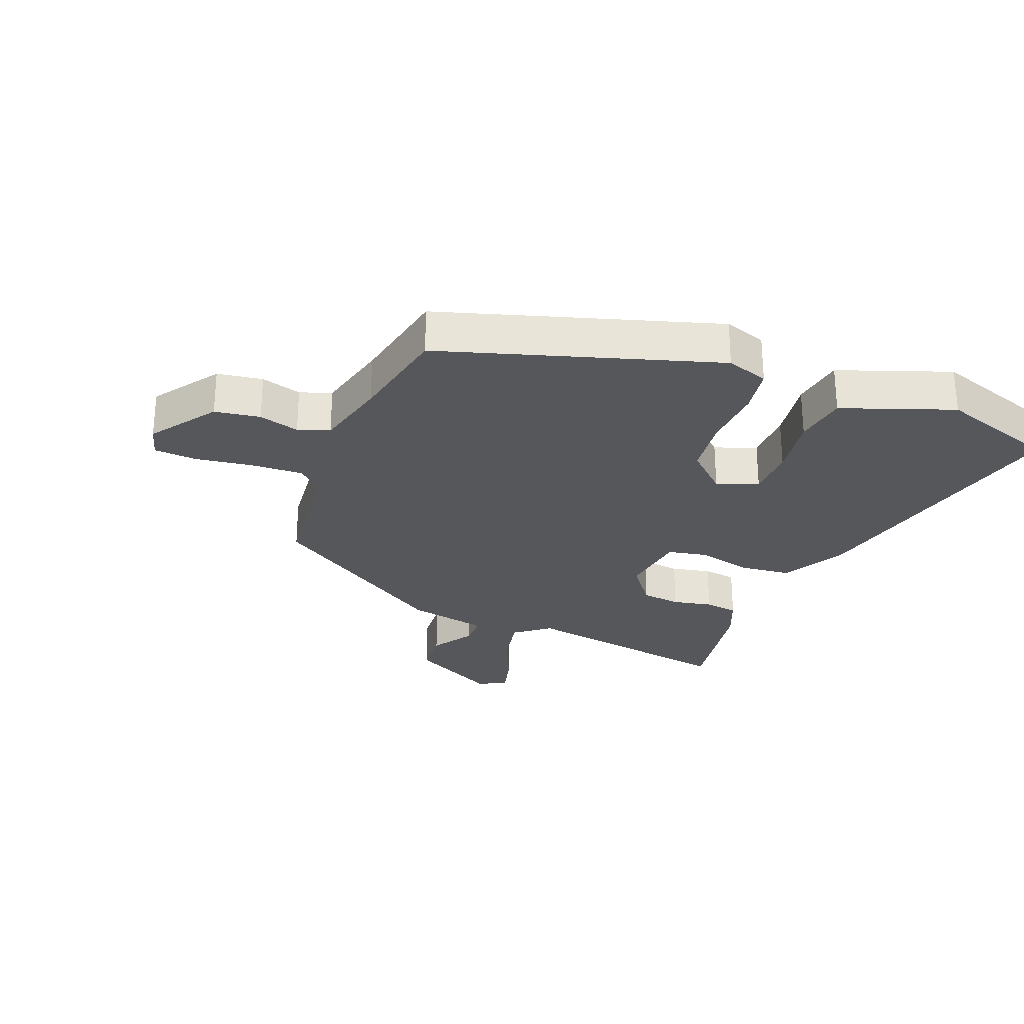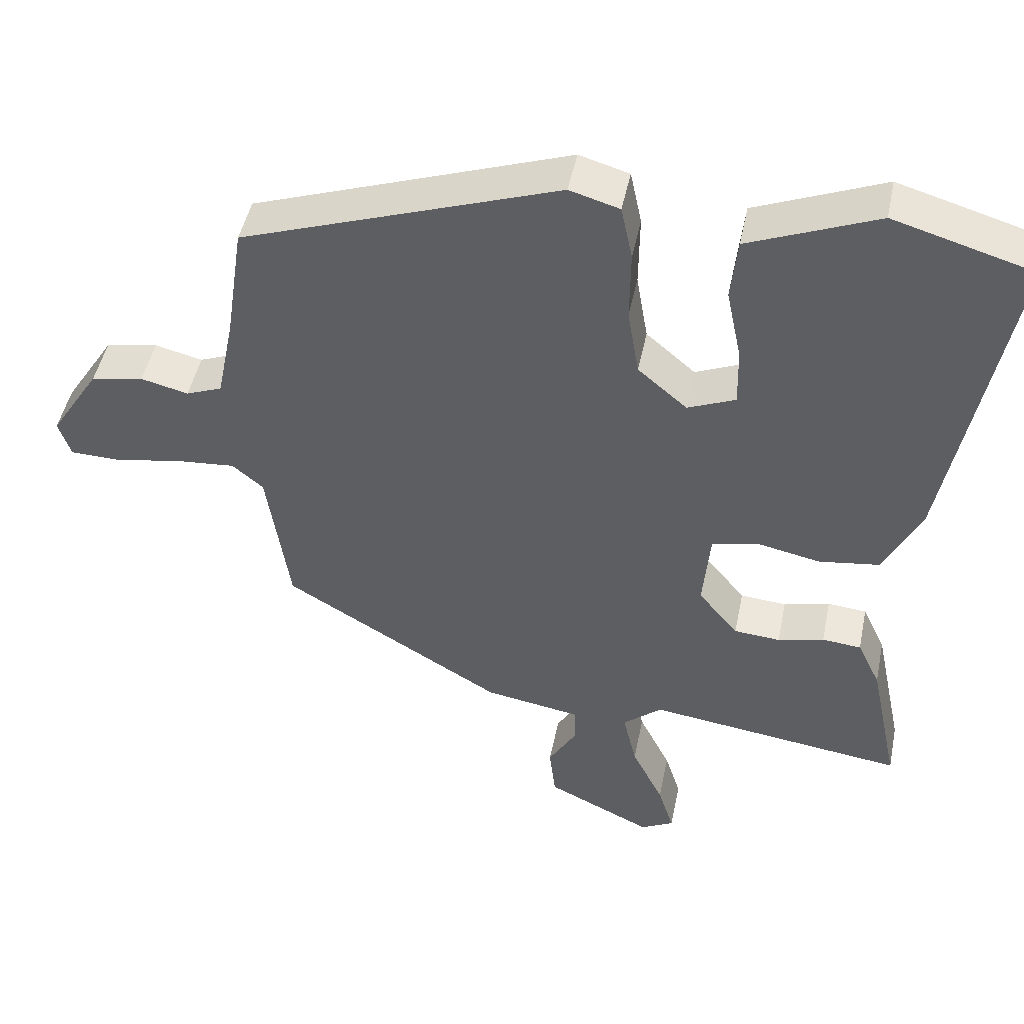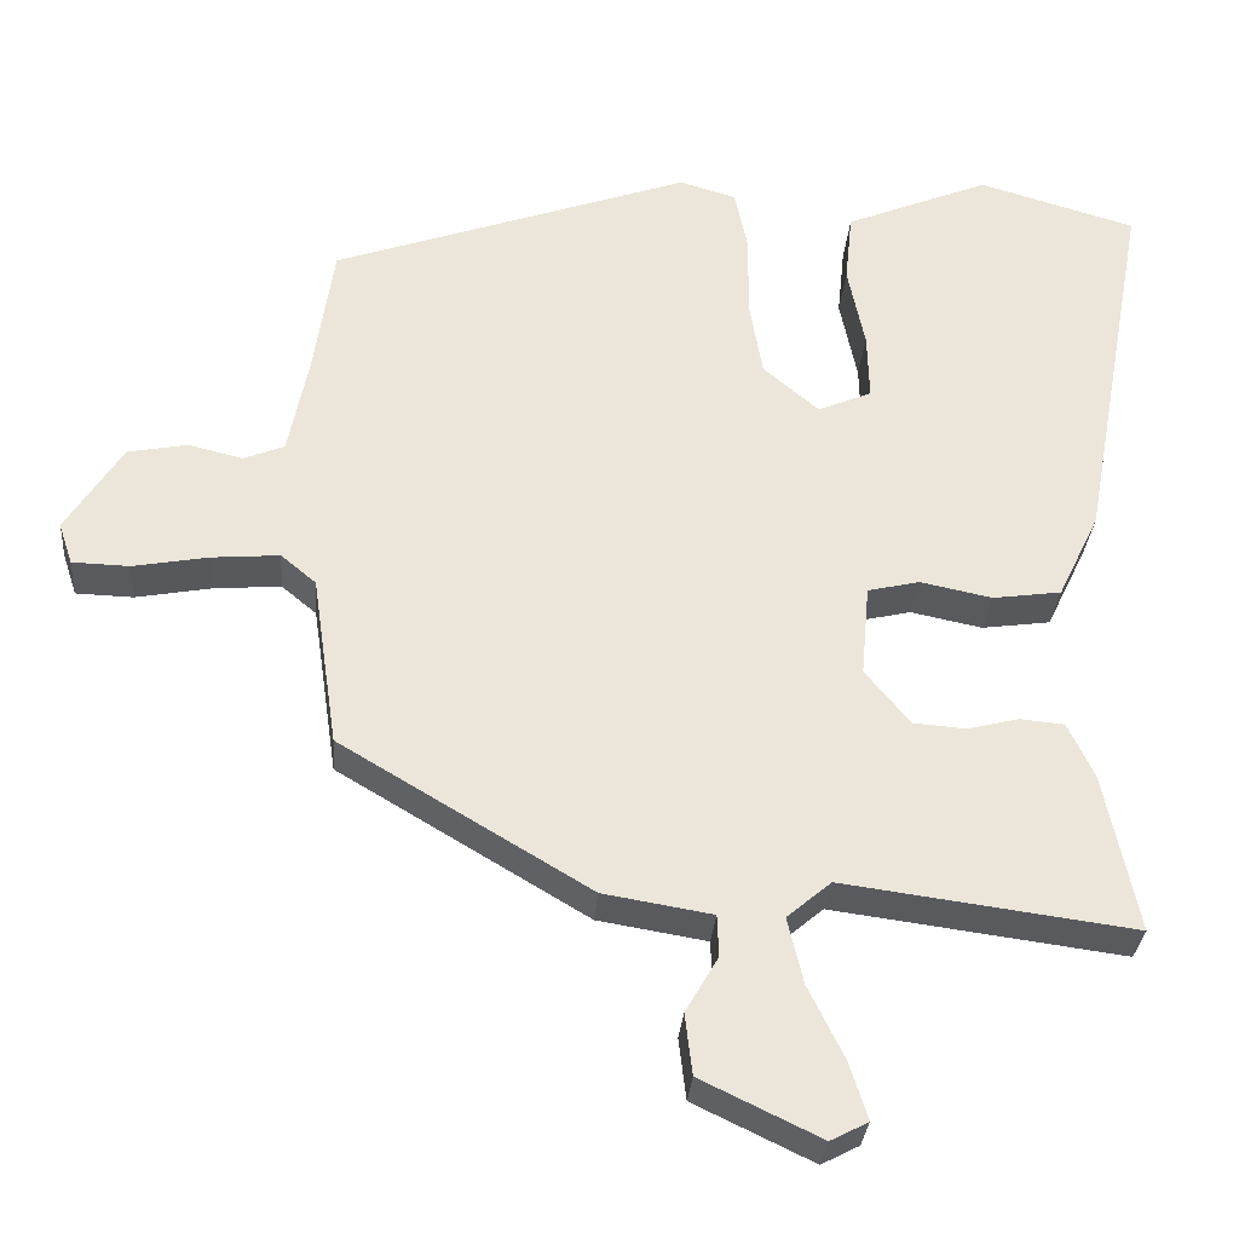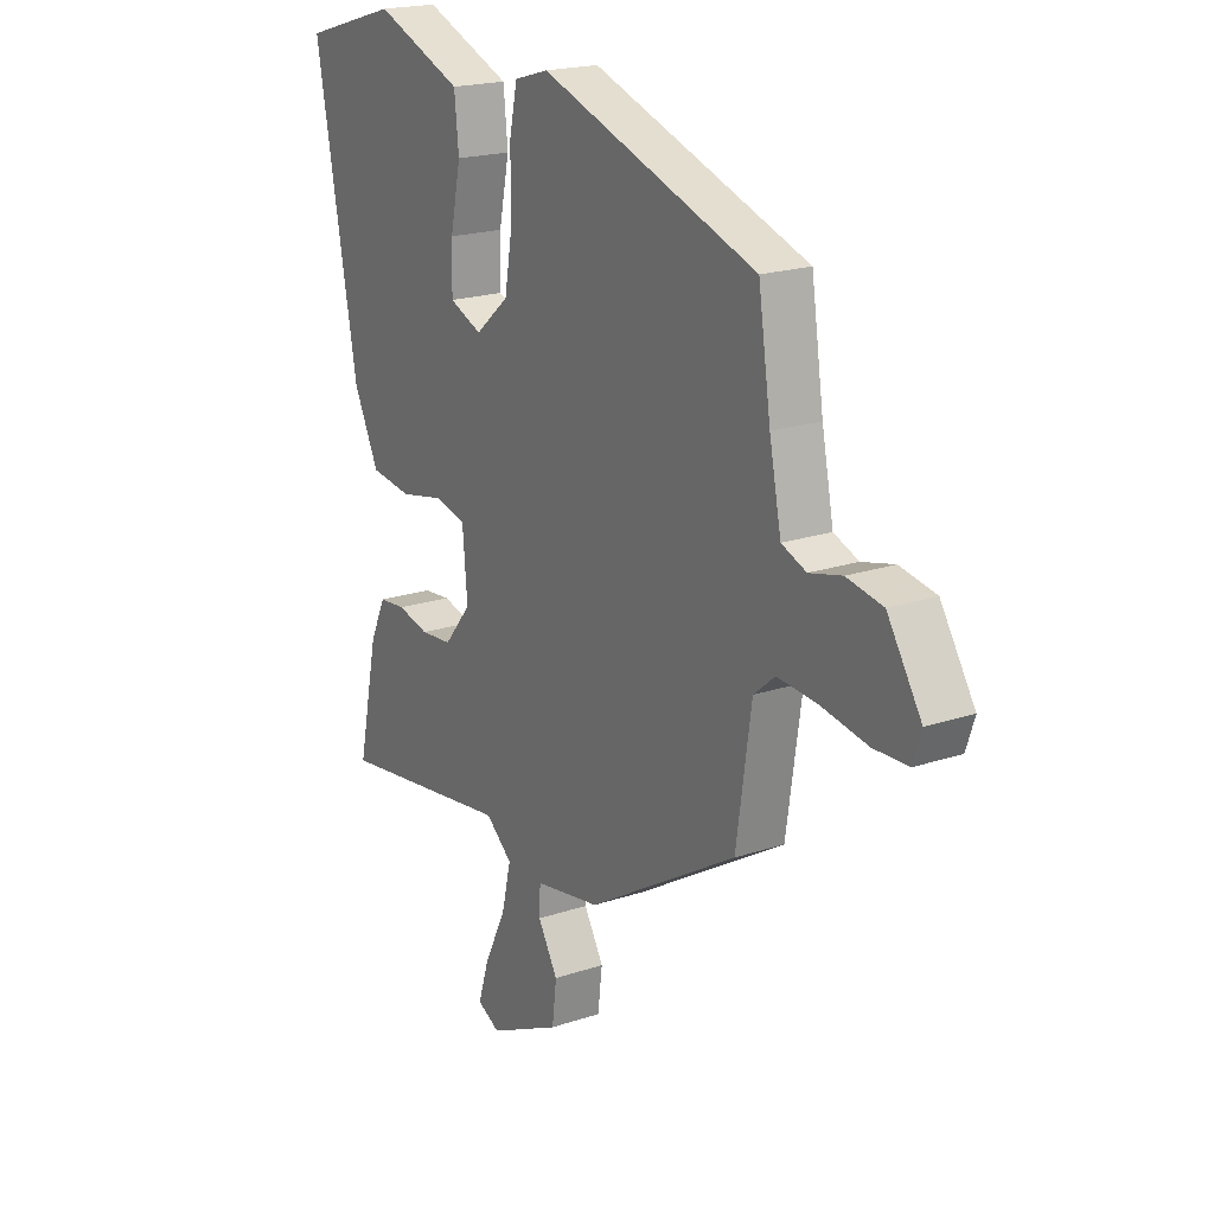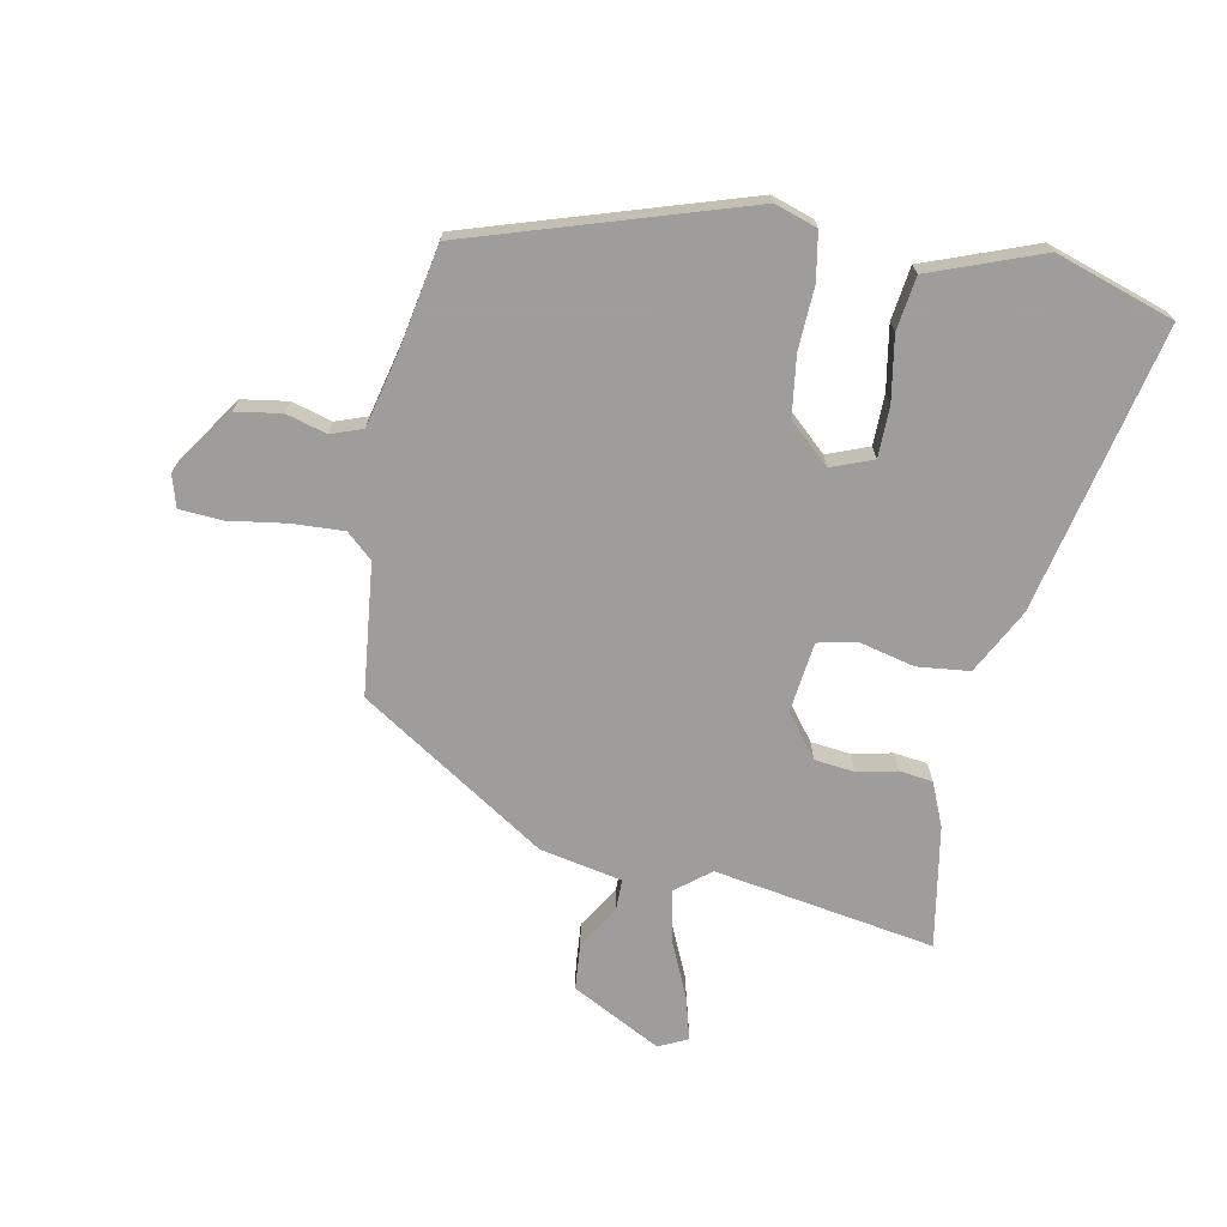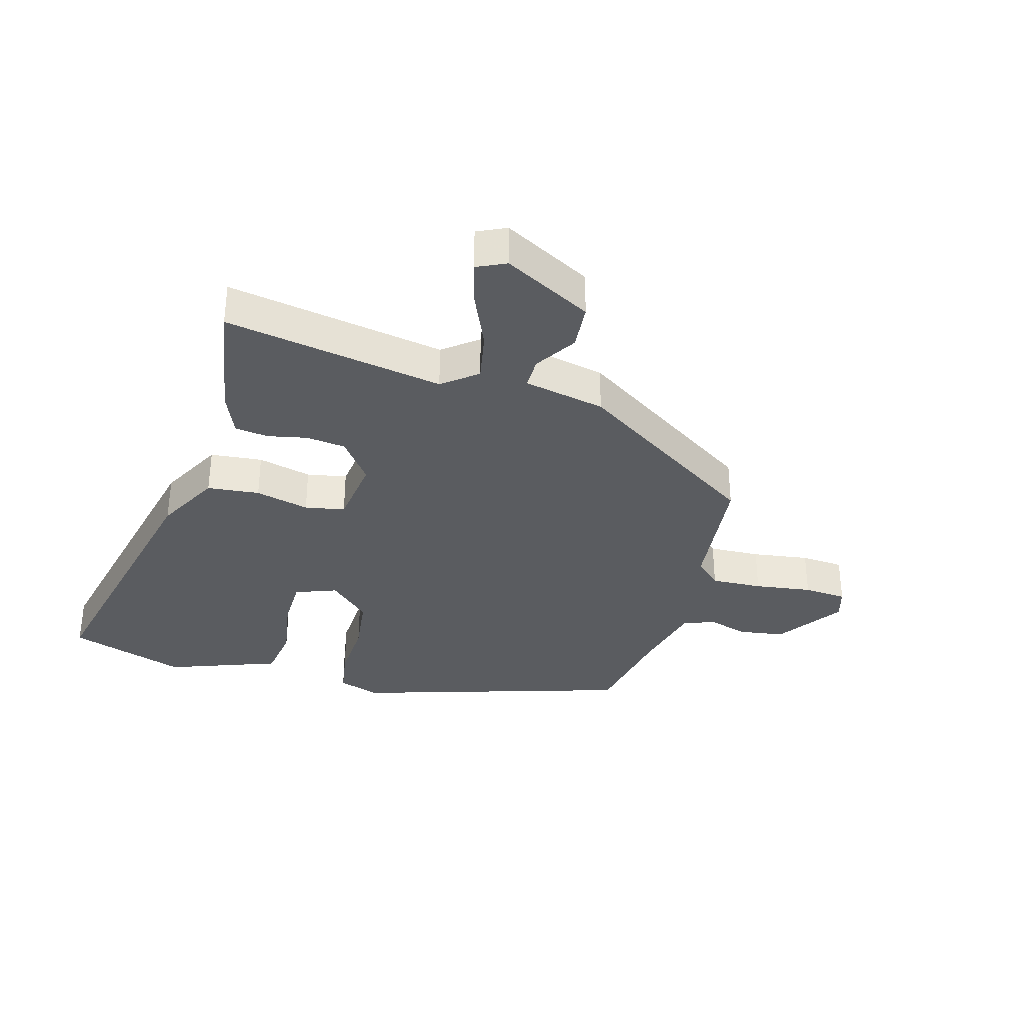
<metadata>
{"format":"obj","ext":"obj","renderer":"f3d","projection":"perspective","resolution":1024,"background":"white","views":[{"elev":-27.4,"azim":-23.9,"up":"+Y"},{"elev":47.3,"azim":11.5,"up":"+Z"},{"elev":-31.2,"azim":-4.6,"up":"+Z"},{"elev":19.6,"azim":-122.1,"up":"+Z"},{"elev":-70.7,"azim":-13.0,"up":"+Y"},{"elev":-34.2,"azim":161.9,"up":"+Y"}]}
</metadata>
<code>
v 0.496 0.07 -0.536
v 0.139 0.07 -0.489
v 0.085 0.07 -0.535
v 0.104 0.07 -0.616
v 0.148 0.07 -0.706
v 0.17 0.07 -0.776
v 0.124 0.07 -0.8
v -0.022 0.07 -0.73
v -0.031 0.07 -0.655
v 0.009 0.07 -0.586
v 0.007 0.07 -0.535
v -0.126 0.07 -0.513
v -0.431 0.07 -0.331
v -0.462 0.07 -0.12
v -0.505 0.07 -0.084
v -0.588 0.07 -0.091
v -0.68 0.07 -0.108
v -0.75 0.07 -0.106
v -0.767 0.07 -0.055
v -0.698 0.07 0.054
v -0.625 0.07 0.068
v -0.559 0.07 0.052
v -0.509 0.07 0.072
v -0.485 0.07 0.192
v -0.46 0.07 0.359
v -0.022 0.07 0.514
v 0.047 0.07 0.494
v 0.063 0.07 0.418
v 0.062 0.07 0.317
v 0.078 0.07 0.222
v 0.146 0.07 0.164
v 0.212 0.07 0.192
v 0.21 0.07 0.274
v 0.189 0.07 0.376
v 0.198 0.07 0.463
v 0.288 0.07 0.5
v 0.375 0.07 0.536
v 0.568 0.07 0.48
v 0.483 0.07 0.017
v 0.432 0.07 -0.089
v 0.348 0.07 -0.101
v 0.26 0.07 -0.083
v 0.196 0.07 -0.098
v 0.186 0.07 -0.211
v 0.241 0.07 -0.278
v 0.305 0.07 -0.283
v 0.369 0.07 -0.267
v 0.423 0.07 -0.272
v 0.455 0.07 -0.34
v 0.496 0 -0.536
v 0.139 0 -0.489
v 0.085 0 -0.535
v 0.104 0 -0.616
v 0.148 0 -0.706
v 0.17 0 -0.776
v 0.124 0 -0.8
v -0.022 0 -0.73
v -0.031 0 -0.655
v 0.009 0 -0.586
v 0.007 0 -0.535
v -0.126 0 -0.513
v -0.431 0 -0.331
v -0.462 0 -0.12
v -0.505 0 -0.084
v -0.588 0 -0.091
v -0.68 0 -0.108
v -0.75 0 -0.106
v -0.767 0 -0.055
v -0.698 0 0.054
v -0.625 0 0.068
v -0.559 0 0.052
v -0.509 0 0.072
v -0.485 0 0.192
v -0.46 0 0.359
v -0.022 0 0.514
v 0.047 0 0.494
v 0.063 0 0.418
v 0.062 0 0.317
v 0.078 0 0.222
v 0.146 0 0.164
v 0.212 0 0.192
v 0.21 0 0.274
v 0.189 0 0.376
v 0.198 0 0.463
v 0.288 0 0.5
v 0.375 0 0.536
v 0.568 0 0.48
v 0.483 0 0.017
v 0.432 0 -0.089
v 0.348 0 -0.101
v 0.26 0 -0.083
v 0.196 0 -0.098
v 0.186 0 -0.211
v 0.241 0 -0.278
v 0.305 0 -0.283
v 0.369 0 -0.267
v 0.423 0 -0.272
v 0.455 0 -0.34
f 46 47 48 49
f 45 46 49 1
f 39 40 41 42
f 39 42 43
f 36 37 38 39
f 36 39 43
f 33 34 35 36
f 32 33 36
f 32 36 43
f 31 32 43 44
f 26 27 28 29
f 24 25 26 29
f 23 24 29 30
f 22 23 30 31
f 20 21 22
f 19 20 22
f 16 17 18 19
f 15 16 19 22
f 14 15 22 31
f 11 12 13 14
f 7 8 9 10
f 7 10 11
f 4 5 6 7
f 3 4 7 11
f 2 3 11 14
f 45 1 2 14
f 14 31 44
f 14 44 45
f 98 97 96 95
f 50 98 95 94
f 91 90 89 88
f 92 91 88
f 88 87 86 85
f 92 88 85
f 85 84 83 82
f 85 82 81
f 92 85 81
f 93 92 81 80
f 78 77 76 75
f 78 75 74 73
f 79 78 73 72
f 80 79 72 71
f 71 70 69
f 71 69 68
f 68 67 66 65
f 71 68 65 64
f 80 71 64 63
f 63 62 61 60
f 59 58 57 56
f 60 59 56
f 56 55 54 53
f 60 56 53 52
f 63 60 52 51
f 63 51 50 94
f 93 80 63
f 94 93 63
f 1 50 51 2
f 2 51 52 3
f 3 52 53 4
f 4 53 54 5
f 5 54 55 6
f 6 55 56 7
f 7 56 57 8
f 8 57 58 9
f 9 58 59 10
f 10 59 60 11
f 11 60 61 12
f 12 61 62 13
f 13 62 63 14
f 14 63 64 15
f 15 64 65 16
f 16 65 66 17
f 17 66 67 18
f 18 67 68 19
f 19 68 69 20
f 20 69 70 21
f 21 70 71 22
f 22 71 72 23
f 23 72 73 24
f 24 73 74 25
f 25 74 75 26
f 26 75 76 27
f 27 76 77 28
f 28 77 78 29
f 29 78 79 30
f 30 79 80 31
f 31 80 81 32
f 32 81 82 33
f 33 82 83 34
f 34 83 84 35
f 35 84 85 36
f 36 85 86 37
f 37 86 87 38
f 38 87 88 39
f 39 88 89 40
f 40 89 90 41
f 41 90 91 42
f 42 91 92 43
f 43 92 93 44
f 44 93 94 45
f 45 94 95 46
f 46 95 96 47
f 47 96 97 48
f 48 97 98 49
f 49 98 50 1

</code>
